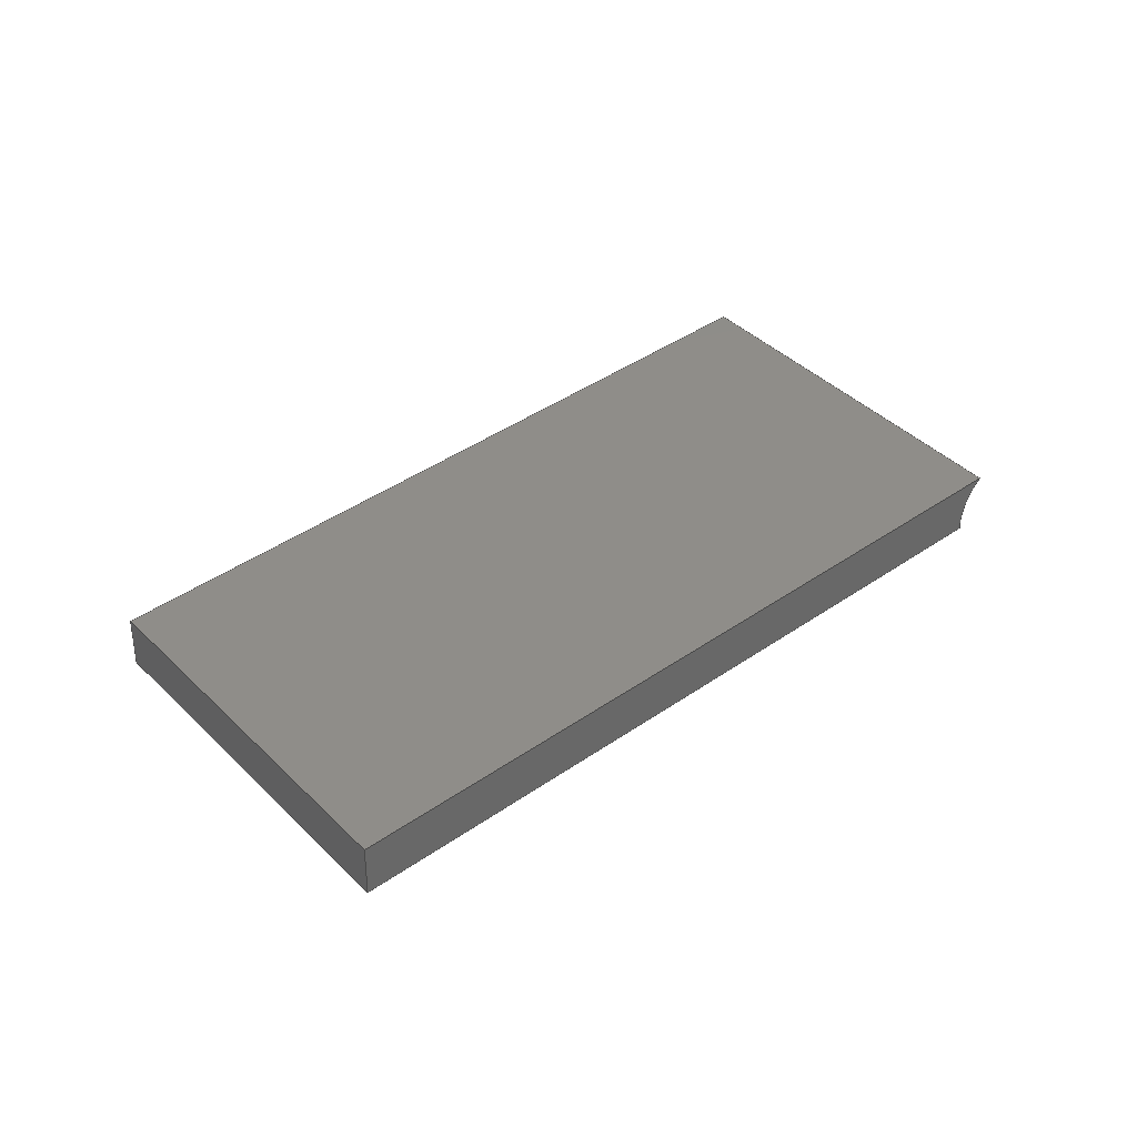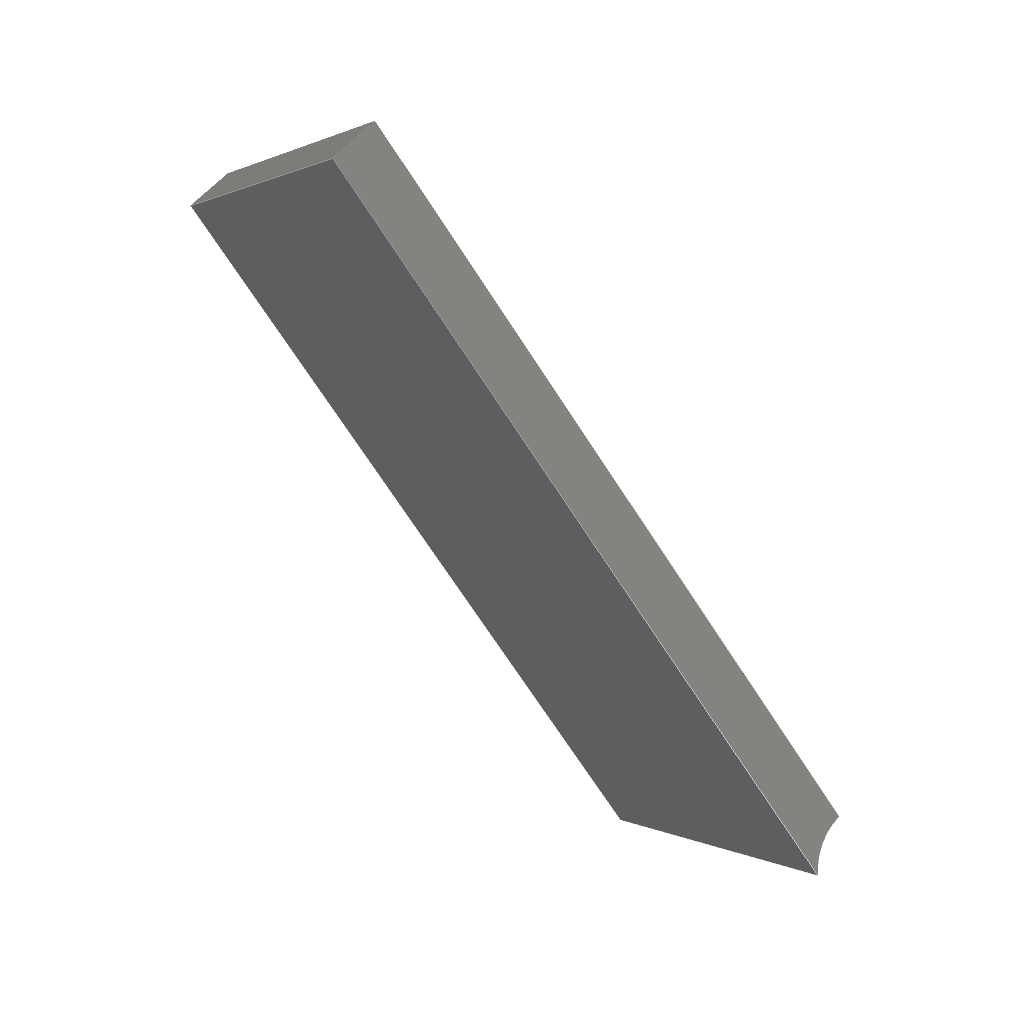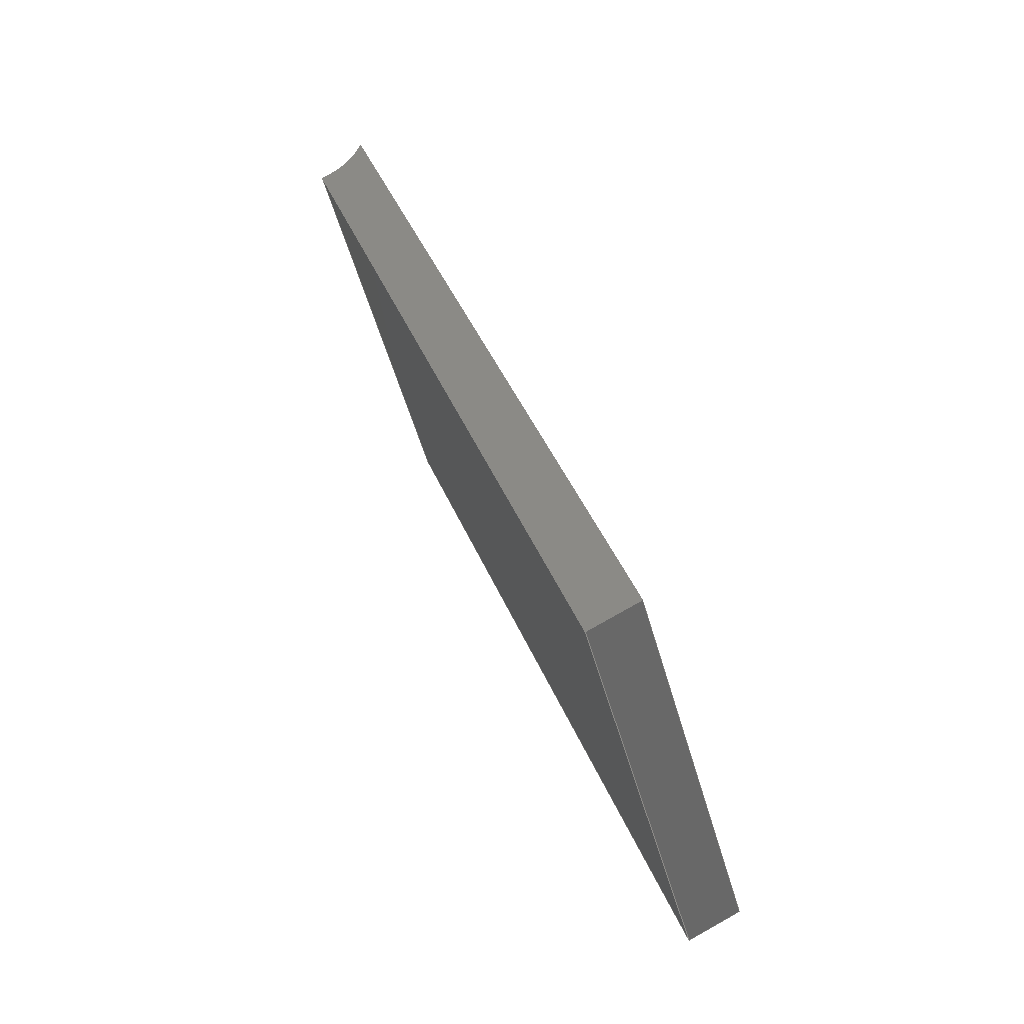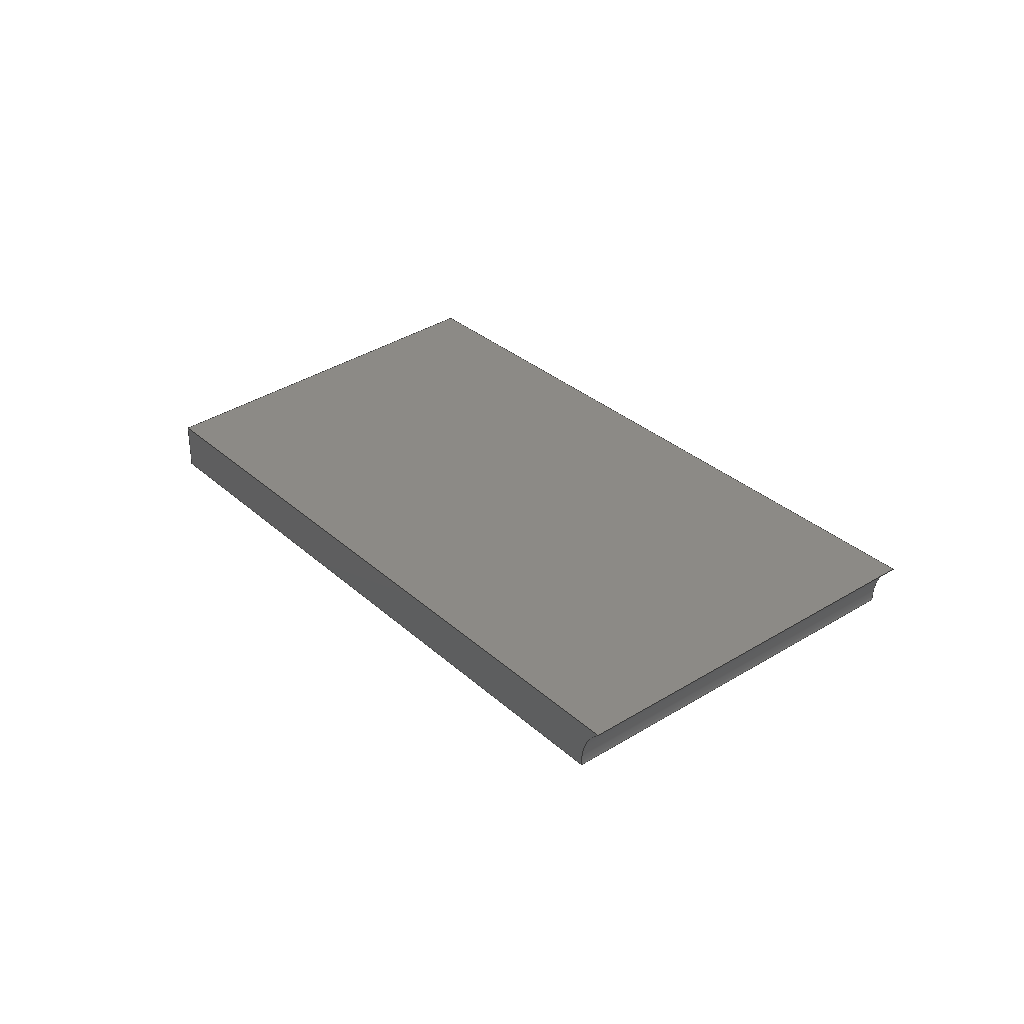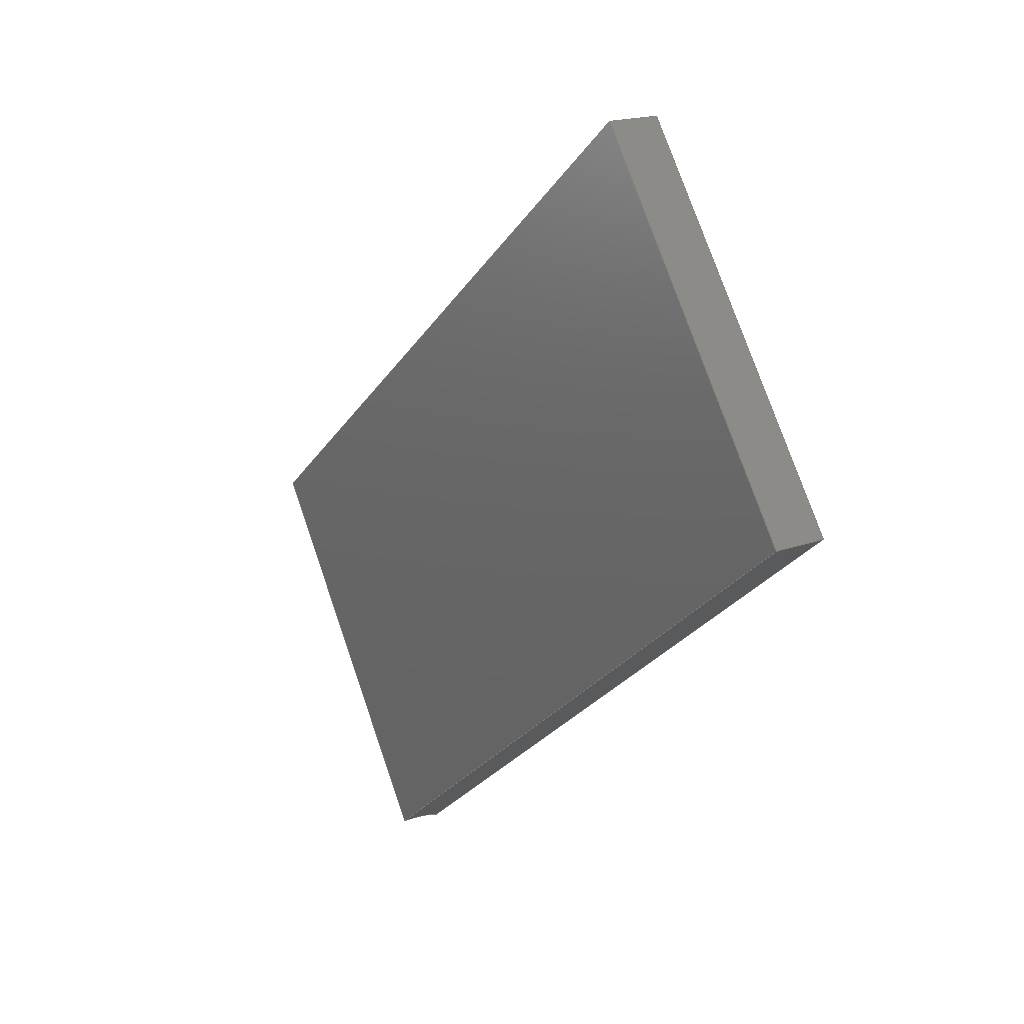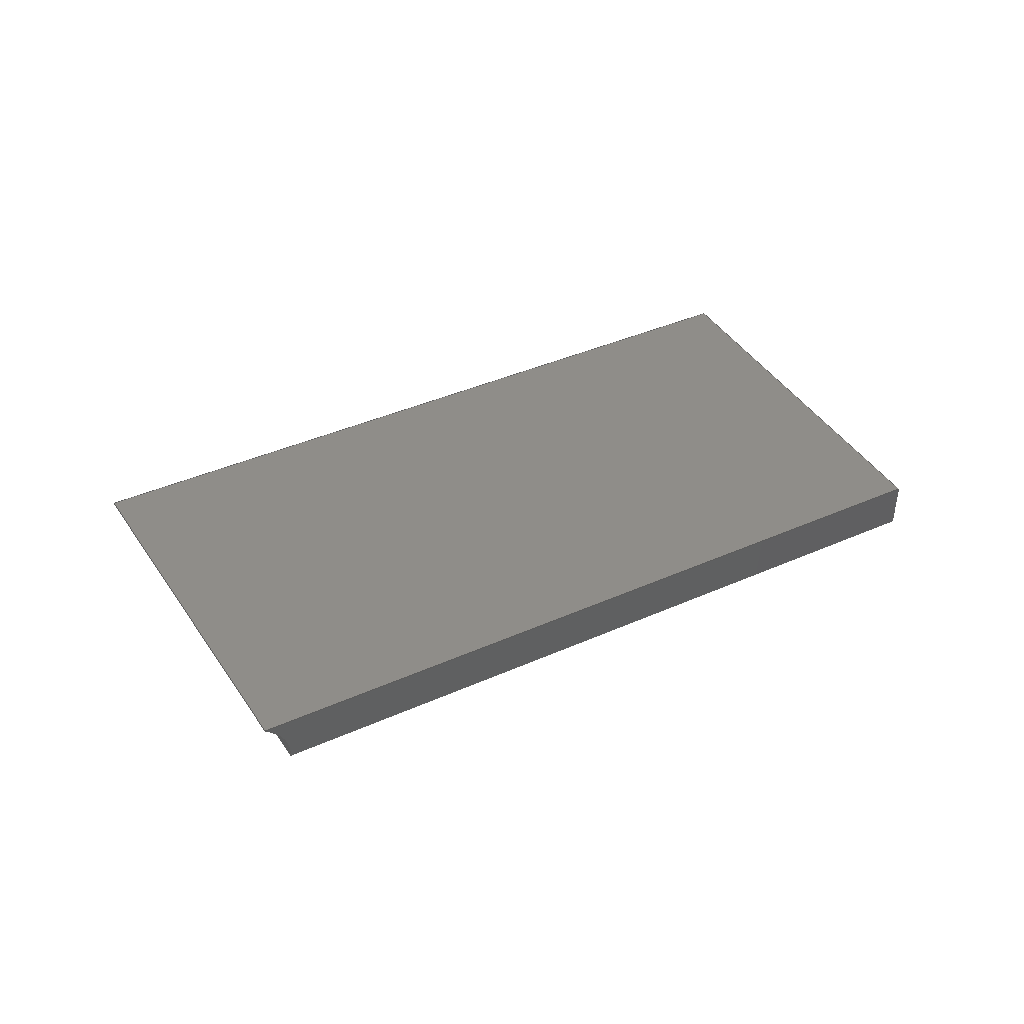
<metadata>
{"format":"step","ext":"stp","renderer":"f3d","projection":"perspective","resolution":1024,"background":"white","views":[{"elev":36.1,"azim":102.6,"up":"+Y"},{"elev":61.6,"azim":-138.5,"up":"+Z"},{"elev":76.9,"azim":60.7,"up":"+Z"},{"elev":34.5,"azim":-164.7,"up":"+Y"},{"elev":17.3,"azim":53.0,"up":"+Z"},{"elev":44.9,"azim":-67.9,"up":"+Y"}]}
</metadata>
<code>
ISO-10303-21;
DATA;
#1 = APPLICATION_PROTOCOL_DEFINITION('international standard',
  'automotive_design',2000,#2);
#2 = APPLICATION_CONTEXT(
  'core data for automotive mechanical design processes');
#3 = SHAPE_DEFINITION_REPRESENTATION(#4,#10);
#4 = PRODUCT_DEFINITION_SHAPE('','',#5);
#5 = PRODUCT_DEFINITION('design','',#6,#9);
#6 = PRODUCT_DEFINITION_FORMATION('','',#7);
#7 = PRODUCT('Open CASCADE STEP translator 7.7 11',
  'Open CASCADE STEP translator 7.7 11','',(#8));
#8 = PRODUCT_CONTEXT('',#2,'mechanical');
#9 = PRODUCT_DEFINITION_CONTEXT('part definition',#2,'design');
#10 = ADVANCED_BREP_SHAPE_REPRESENTATION('',(#11,#15),#187);
#11 = AXIS2_PLACEMENT_3D('',#12,#13,#14);
#12 = CARTESIAN_POINT('',(0,0,0));
#13 = DIRECTION('',(0,0,1));
#14 = DIRECTION('',(1,0,-0));
#15 = MANIFOLD_SOLID_BREP('',#16);
#16 = CLOSED_SHELL('',(#17,#67,#98,#139,#161,#173));
#17 = ADVANCED_FACE('',(#18),#62,.T.);
#18 = FACE_BOUND('',#19,.T.);
#19 = EDGE_LOOP('',(#20,#31,#39,#47,#55));
#20 = ORIENTED_EDGE('',*,*,#21,.F.);
#21 = EDGE_CURVE('',#22,#24,#26,.T.);
#22 = VERTEX_POINT('',#23);
#23 = CARTESIAN_POINT('',(7359,-613.8,
    -3103));
#24 = VERTEX_POINT('',#25);
#25 = CARTESIAN_POINT('',(7370,-642.3,
    -3094));
#26 = ELLIPSE('',#27,36.55,36.5);
#27 = AXIS2_PLACEMENT_3D('',#28,#29,#30);
#28 = CARTESIAN_POINT('',(7341,-642.3,
    -3117));
#29 = DIRECTION('',(0.6124,-1.892e-14,-0.7906)
  );
#30 = DIRECTION('',(-0.05455,-0.9976,
    -0.04225));
#31 = ORIENTED_EDGE('',*,*,#32,.T.);
#32 = EDGE_CURVE('',#22,#33,#35,.T.);
#33 = VERTEX_POINT('',#34);
#34 = CARTESIAN_POINT('',(7725,-645.8,
    -2819));
#35 = LINE('',#36,#37);
#36 = CARTESIAN_POINT('',(7125,-593.2,
    -3285));
#37 = VECTOR('',#38,1);
#38 = DIRECTION('',(0.7887,-0.069,0.6109));
#39 = ORIENTED_EDGE('',*,*,#40,.F.);
#40 = EDGE_CURVE('',#41,#33,#43,.T.);
#41 = VERTEX_POINT('',#42);
#42 = CARTESIAN_POINT('',(7725,-675.9,
    -2819));
#43 = LINE('',#44,#45);
#44 = CARTESIAN_POINT('',(7725,-2.228e-10,
    -2819));
#45 = VECTOR('',#46,1);
#46 = DIRECTION('',(-1.422e-14,1,-3.496e-14));
#47 = ORIENTED_EDGE('',*,*,#48,.F.);
#48 = EDGE_CURVE('',#49,#41,#51,.T.);
#49 = VERTEX_POINT('',#50);
#50 = CARTESIAN_POINT('',(7370,-644.8,
    -3094));
#51 = LINE('',#52,#53);
#52 = CARTESIAN_POINT('',(7478,-654.2,
    -3011));
#53 = VECTOR('',#54,1);
#54 = DIRECTION('',(0.7887,-0.069,0.6109));
#55 = ORIENTED_EDGE('',*,*,#56,.F.);
#56 = EDGE_CURVE('',#24,#49,#57,.T.);
#57 = ELLIPSE('',#58,36.55,36.5);
#58 = AXIS2_PLACEMENT_3D('',#59,#60,#61);
#59 = CARTESIAN_POINT('',(7341,-642.3,
    -3117));
#60 = DIRECTION('',(0.6124,-1.892e-14,-0.7906)
  );
#61 = DIRECTION('',(-0.05455,-0.9976,
    -0.04225));
#62 = PLANE('',#63);
#63 = AXIS2_PLACEMENT_3D('',#64,#65,#66);
#64 = CARTESIAN_POINT('',(7266,-2.248e-10,
    -3175));
#65 = DIRECTION('',(0.6124,-1.893e-14,-0.7906)
  );
#66 = DIRECTION('',(4.733e-30,-1,2.394e-14));
#67 = ADVANCED_FACE('',(#68),#93,.F.);
#68 = FACE_BOUND('',#69,.T.);
#69 = EDGE_LOOP('',(#70,#78,#79,#87));
#70 = ORIENTED_EDGE('',*,*,#71,.F.);
#71 = EDGE_CURVE('',#49,#72,#74,.T.);
#72 = VERTEX_POINT('',#73);
#73 = CARTESIAN_POINT('',(7230,-632.5,
    -2912));
#74 = LINE('',#75,#76);
#75 = CARTESIAN_POINT('',(7286,-637.4,
    -2985));
#76 = VECTOR('',#77,1);
#77 = DIRECTION('',(-0.6086,0.05325,0.7917));
#78 = ORIENTED_EDGE('',*,*,#48,.T.);
#79 = ORIENTED_EDGE('',*,*,#80,.F.);
#80 = EDGE_CURVE('',#81,#41,#83,.T.);
#81 = VERTEX_POINT('',#82);
#82 = CARTESIAN_POINT('',(7585,-663.6,
    -2637));
#83 = LINE('',#84,#85);
#84 = CARTESIAN_POINT('',(7601,-665,
    -2659));
#85 = VECTOR('',#86,1);
#86 = DIRECTION('',(0.6115,-0.0535,-0.7894));
#87 = ORIENTED_EDGE('',*,*,#88,.T.);
#88 = EDGE_CURVE('',#81,#72,#89,.T.);
#89 = LINE('',#90,#91);
#90 = CARTESIAN_POINT('',(7335,-641.7,
    -2831));
#91 = VECTOR('',#92,1);
#92 = DIRECTION('',(-0.7887,0.069,-0.6109));
#93 = PLANE('',#94);
#94 = AXIS2_PLACEMENT_3D('',#95,#96,#97);
#95 = CARTESIAN_POINT('',(7640,-668.4,
    -2708));
#96 = DIRECTION('',(0.08716,0.9962,0));
#97 = DIRECTION('',(0,0,-1));
#98 = ADVANCED_FACE('',(#99),#134,.F.);
#99 = FACE_BOUND('',#100,.T.);
#100 = EDGE_LOOP('',(#101,#110,#111,#119,#127));
#101 = ORIENTED_EDGE('',*,*,#102,.F.);
#102 = EDGE_CURVE('',#72,#103,#105,.T.);
#103 = VERTEX_POINT('',#104);
#104 = CARTESIAN_POINT('',(7230,-630,
    -2912));
#105 = ELLIPSE('',#106,36.55,36.5);
#106 = AXIS2_PLACEMENT_3D('',#107,#108,#109);
#107 = CARTESIAN_POINT('',(7201,-630,
    -2934));
#108 = DIRECTION('',(-0.6124,1.892e-14,0.7906)
  );
#109 = DIRECTION('',(-0.05455,-0.9976,
    -0.04225));
#110 = ORIENTED_EDGE('',*,*,#88,.F.);
#111 = ORIENTED_EDGE('',*,*,#112,.T.);
#112 = EDGE_CURVE('',#81,#113,#115,.T.);
#113 = VERTEX_POINT('',#114);
#114 = CARTESIAN_POINT('',(7585,-633.5,
    -2637));
#115 = LINE('',#116,#117);
#116 = CARTESIAN_POINT('',(7585,-2.354e-10,
    -2637));
#117 = VECTOR('',#118,1);
#118 = DIRECTION('',(-4.127e-14,1,0));
#119 = ORIENTED_EDGE('',*,*,#120,.T.);
#120 = EDGE_CURVE('',#113,#121,#123,.T.);
#121 = VERTEX_POINT('',#122);
#122 = CARTESIAN_POINT('',(7219,-601.5,
    -2920));
#123 = LINE('',#124,#125);
#124 = CARTESIAN_POINT('',(7213,-601,
    -2925));
#125 = VECTOR('',#126,1);
#126 = DIRECTION('',(-0.7887,0.069,-0.6109)
  );
#127 = ORIENTED_EDGE('',*,*,#128,.F.);
#128 = EDGE_CURVE('',#103,#121,#129,.T.);
#129 = ELLIPSE('',#130,36.55,36.5);
#130 = AXIS2_PLACEMENT_3D('',#131,#132,#133);
#131 = CARTESIAN_POINT('',(7201,-630,
    -2934));
#132 = DIRECTION('',(-0.6124,1.892e-14,0.7906)
  );
#133 = DIRECTION('',(-0.05455,-0.9976,
    -0.04225));
#134 = PLANE('',#135);
#135 = AXIS2_PLACEMENT_3D('',#136,#137,#138);
#136 = CARTESIAN_POINT('',(7585,-2.354e-10,
    -2637));
#137 = DIRECTION('',(0.6124,-1.893e-14,-0.7906)
  );
#138 = DIRECTION('',(1.104e-29,-1,2.394e-14));
#139 = ADVANCED_FACE('',(#140),#156,.T.);
#140 = FACE_BOUND('',#141,.T.);
#141 = EDGE_LOOP('',(#142,#148,#149,#155));
#142 = ORIENTED_EDGE('',*,*,#143,.F.);
#143 = EDGE_CURVE('',#121,#22,#144,.T.);
#144 = LINE('',#145,#146);
#145 = CARTESIAN_POINT('',(7275,-606.4,
    -2993));
#146 = VECTOR('',#147,1);
#147 = DIRECTION('',(0.6086,-0.05325,-0.7917)
  );
#148 = ORIENTED_EDGE('',*,*,#120,.F.);
#149 = ORIENTED_EDGE('',*,*,#150,.F.);
#150 = EDGE_CURVE('',#33,#113,#151,.T.);
#151 = LINE('',#152,#153);
#152 = CARTESIAN_POINT('',(7636,-638,
    -2704));
#153 = VECTOR('',#154,1);
#154 = DIRECTION('',(-0.6115,0.0535,0.7894));
#155 = ORIENTED_EDGE('',*,*,#32,.F.);
#156 = PLANE('',#157);
#157 = AXIS2_PLACEMENT_3D('',#158,#159,#160);
#158 = CARTESIAN_POINT('',(7002,-582.5,
    -3349));
#159 = DIRECTION('',(0.08716,0.9962,
    -9.06e-16));
#160 = DIRECTION('',(-1.04e-14,1.775e-30,-1));
#161 = ADVANCED_FACE('',(#162),#168,.F.);
#162 = FACE_BOUND('',#163,.T.);
#163 = EDGE_LOOP('',(#164,#165,#166,#167));
#164 = ORIENTED_EDGE('',*,*,#150,.T.);
#165 = ORIENTED_EDGE('',*,*,#112,.F.);
#166 = ORIENTED_EDGE('',*,*,#80,.T.);
#167 = ORIENTED_EDGE('',*,*,#40,.T.);
#168 = PLANE('',#169);
#169 = AXIS2_PLACEMENT_3D('',#170,#171,#172);
#170 = CARTESIAN_POINT('',(7585,-2.354e-10,
    -2637));
#171 = DIRECTION('',(-0.7906,-3.265e-14,-0.6124
    ));
#172 = DIRECTION('',(-0.6124,1.893e-29,0.7906));
#173 = ADVANCED_FACE('',(#174),#182,.F.);
#174 = FACE_BOUND('',#175,.F.);
#175 = EDGE_LOOP('',(#176,#177,#178,#179,#180,#181));
#176 = ORIENTED_EDGE('',*,*,#102,.F.);
#177 = ORIENTED_EDGE('',*,*,#71,.F.);
#178 = ORIENTED_EDGE('',*,*,#56,.F.);
#179 = ORIENTED_EDGE('',*,*,#21,.F.);
#180 = ORIENTED_EDGE('',*,*,#143,.F.);
#181 = ORIENTED_EDGE('',*,*,#128,.F.);
#182 = CYLINDRICAL_SURFACE('',#183,36.5);
#183 = AXIS2_PLACEMENT_3D('',#184,#185,#186);
#184 = CARTESIAN_POINT('',(7377,-645.4,
    -3163));
#185 = DIRECTION('',(-0.6086,0.05325,0.7917)
  );
#186 = DIRECTION('',(-0.7928,-3.331e-16,-0.6095)
  );
#187 = ( GEOMETRIC_REPRESENTATION_CONTEXT(3) 
GLOBAL_UNCERTAINTY_ASSIGNED_CONTEXT((#191)) GLOBAL_UNIT_ASSIGNED_CONTEXT
((#188,#189,#190)) REPRESENTATION_CONTEXT('Context #1',
  '3D Context with UNIT and UNCERTAINTY') );
#188 = ( LENGTH_UNIT() NAMED_UNIT(*) SI_UNIT(.MILLI.,.METRE.) );
#189 = ( NAMED_UNIT(*) PLANE_ANGLE_UNIT() SI_UNIT($,.RADIAN.) );
#190 = ( NAMED_UNIT(*) SI_UNIT($,.STERADIAN.) SOLID_ANGLE_UNIT() );
#191 = UNCERTAINTY_MEASURE_WITH_UNIT(LENGTH_MEASURE(1e-07),#188,
  'distance_accuracy_value','confusion accuracy');
#192 = PRODUCT_RELATED_PRODUCT_CATEGORY('part',$,(#7));
ENDSEC;
END-ISO-10303-21;

</code>
